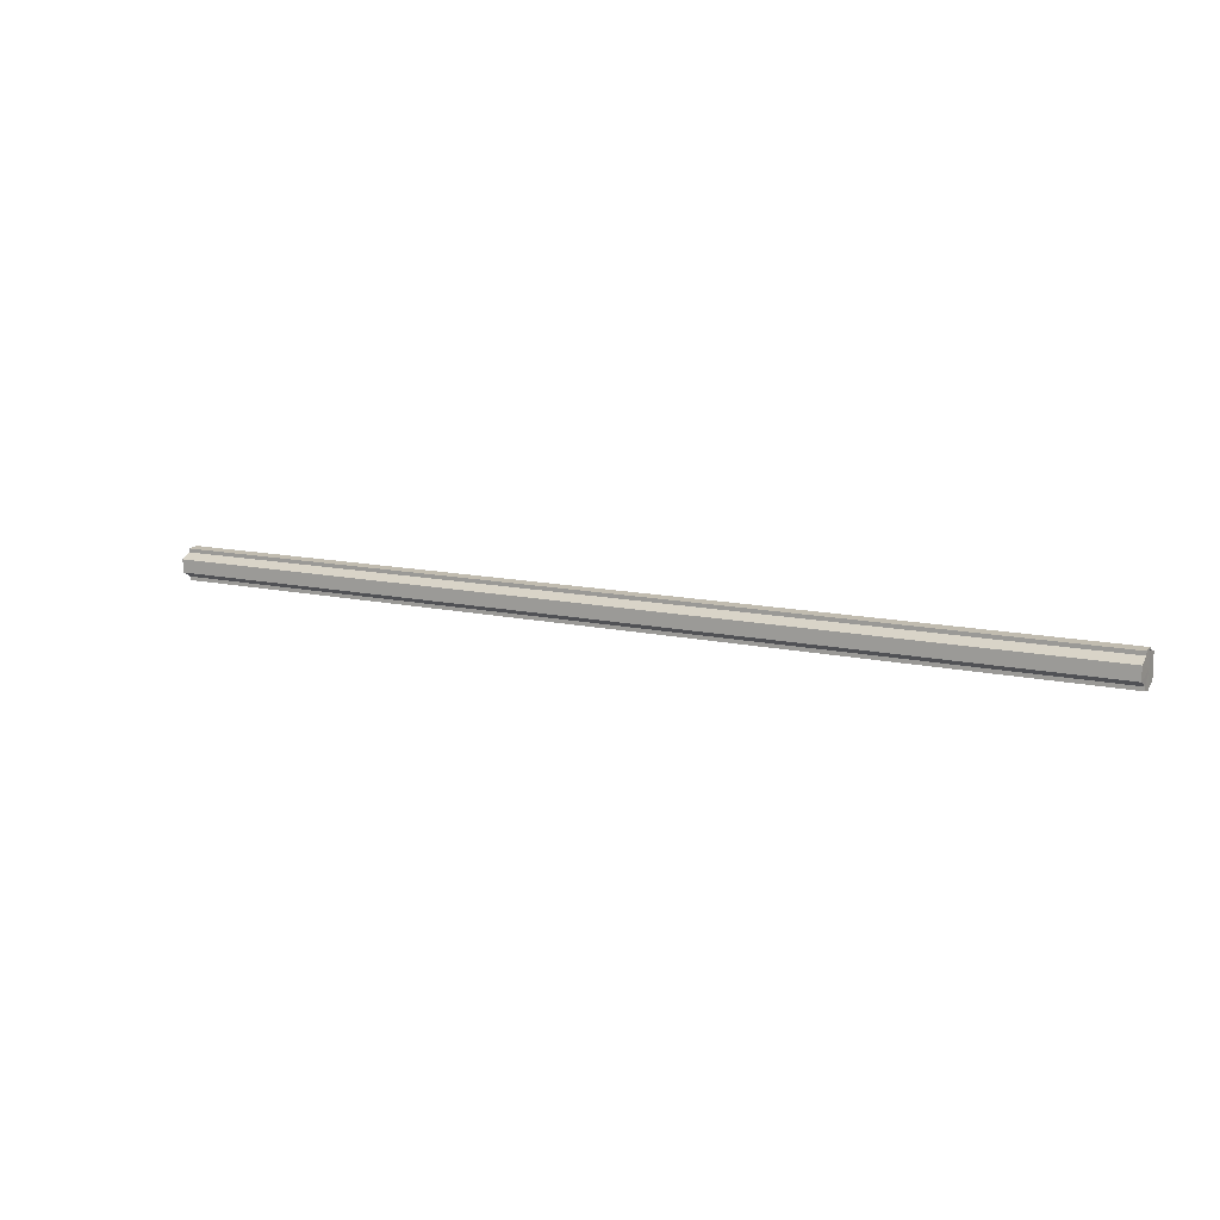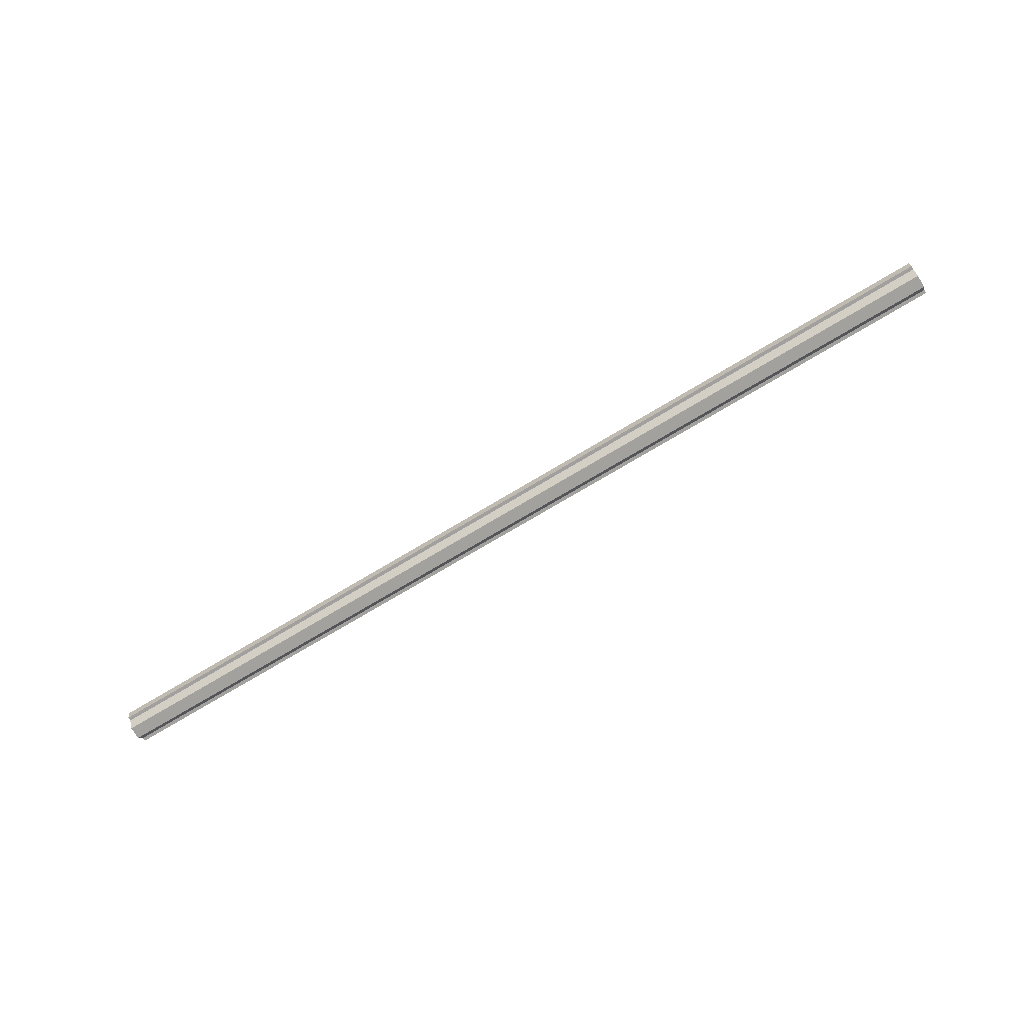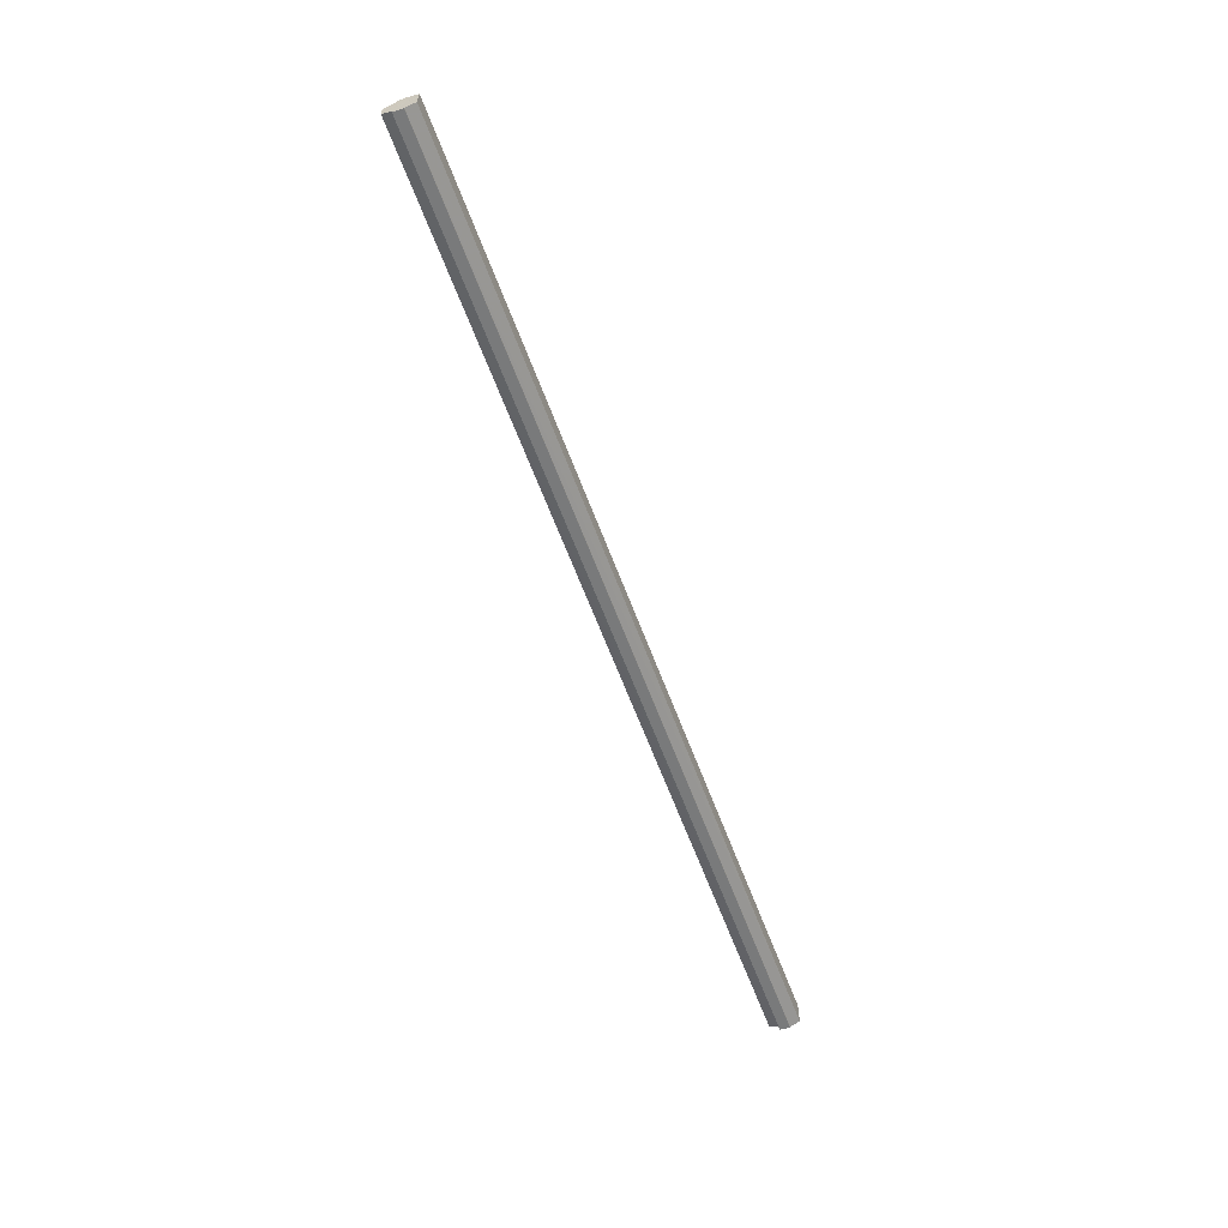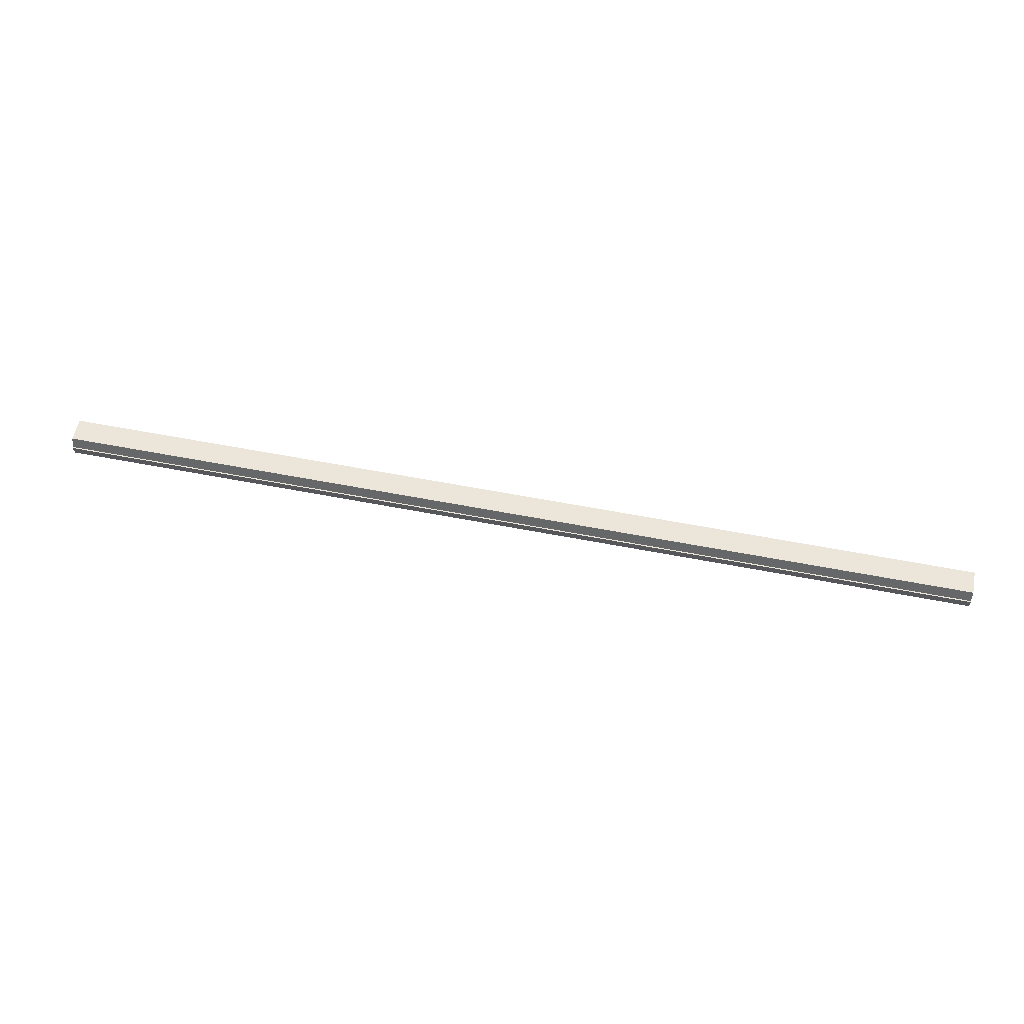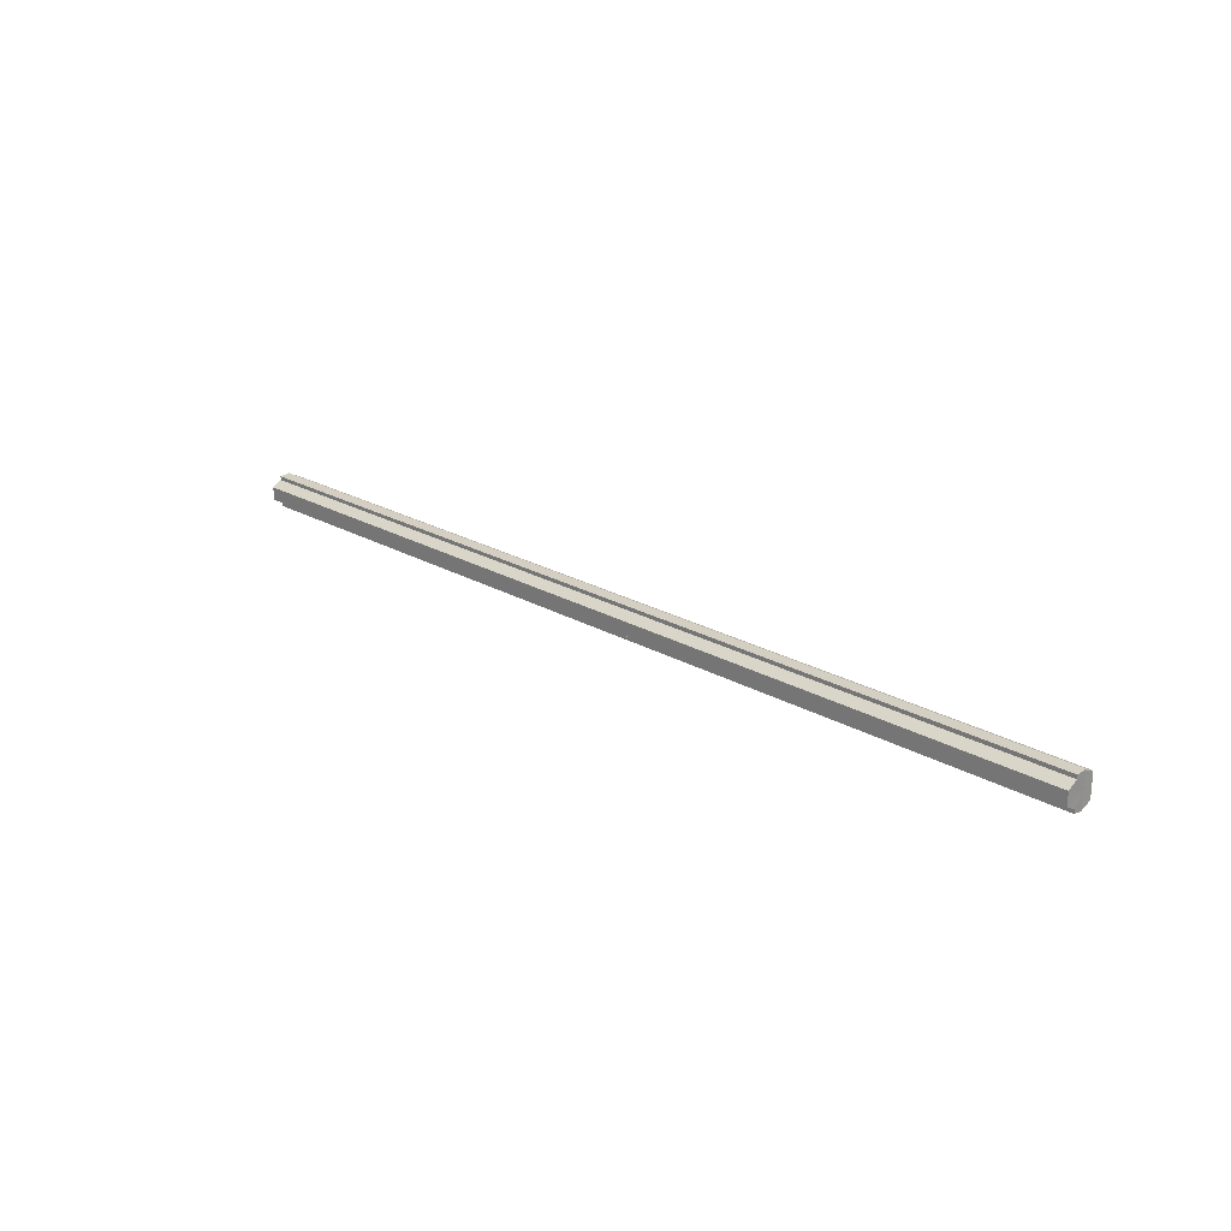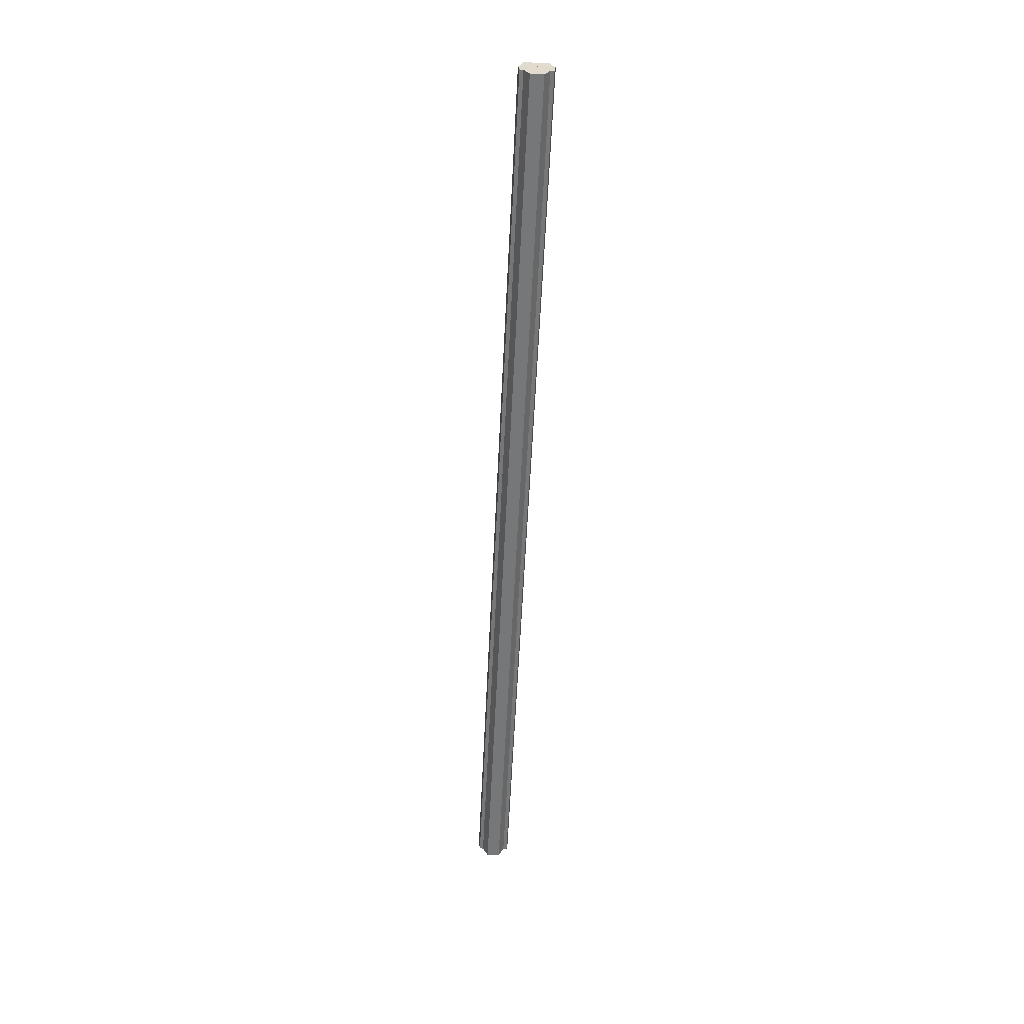
<metadata>
{"format":"obj","ext":"obj","renderer":"f3d","projection":"perspective","resolution":1024,"background":"white","views":[{"elev":11.1,"azim":30.1,"up":"+Z"},{"elev":-72.4,"azim":-148.9,"up":"+Y"},{"elev":-61.6,"azim":110.3,"up":"+Z"},{"elev":56.4,"azim":11.6,"up":"+Y"},{"elev":22.2,"azim":45.2,"up":"+Z"},{"elev":-57.0,"azim":87.3,"up":"+Y"}]}
</metadata>
<code>
o 18562
v 2168 1871 8.187
v 2168 1871 8.186
v 2168 1871 8.187
v 2168 1871 8.187
v 2168 1871 8.186
v 2168 1871 8.186
v 2168 1871 8.182
v 2168 1871 8.177
v 2168 1871 8.182
v 2168 1871 8.17
v 2168 1871 8.177
v 2168 1871 8.164
v 2168 1871 8.17
v 2168 1871 8.159
v 2168 1871 8.164
v 2168 1871 8.155
v 2168 1871 8.159
v 2168 1871 8.186
v 2168 1871 8.182
v 2168 1871 8.182
v 2168 1871 8.177
v 2168 1871 8.177
v 2168 1871 8.17
v 2168 1871 8.17
v 2168 1871 8.164
v 2168 1871 8.164
v 2168 1871 8.159
v 2168 1871 8.159
v 2168 1871 8.155
v 2168 1871 8.155
v 2168 1871 8.154
v 2168 1871 8.155
v 2168 1871 8.154
v 2168 1871 8.154
v 2168 1871 8.17
v 2168 1871 8.155
v 2168 1871 8.159
v 2168 1871 8.164
v 2168 1871 8.17
v 2168 1871 8.177
v 2168 1871 8.182
v 2168 1871 8.186
v 2168 1871 8.187
v 2168 1871 8.186
v 2168 1871 8.182
v 2168 1871 8.177
v 2168 1871 8.17
v 2168 1871 8.164
v 2168 1871 8.159
v 2168 1871 8.155
v 2168 1871 8.154
v 2168 1871 8.155
v 2168 1871 8.154
v 2168 1871 8.155
v 2168 1871 8.155
v 2168 1871 8.17
v 2168 1871 8.159
v 2168 1871 8.164
v 2168 1871 8.17
v 2168 1871 8.177
v 2168 1871 8.182
v 2168 1871 8.186
v 2168 1871 8.182
v 2168 1871 8.186
v 2168 1871 8.187
v 2168 1871 8.177
v 2168 1871 8.182
v 2168 1871 8.186
v 2168 1871 8.187
v 2168 1871 8.186
v 2168 1871 8.187
v 2168 1871 8.17
v 2168 1871 8.177
v 2168 1871 8.164
v 2168 1871 8.17
v 2168 1871 8.159
v 2168 1871 8.164
v 2168 1871 8.155
v 2168 1871 8.159
v 2168 1871 8.155
v 2168 1871 8.159
v 2168 1871 8.164
v 2168 1871 8.159
v 2168 1871 8.17
v 2168 1871 8.164
v 2168 1871 8.177
v 2168 1871 8.17
v 2168 1871 8.182
v 2168 1871 8.177
v 2168 1871 8.186
v 2168 1871 8.182
v 2168 1871 8.182
v 2168 1871 8.186
v 2168 1871 8.177
v 2168 1871 8.17
v 2168 1871 8.164
v 2168 1871 8.159
v 2168 1871 8.155
f 1 2 3
f 4 2 5
f 6 7 5
f 7 8 9
f 8 10 11
f 10 12 13
f 12 14 15
f 14 16 17
f 18 19 20
f 20 21 22
f 22 23 24
f 24 25 26
f 26 27 28
f 28 29 30
f 29 31 32
f 32 33 34
f 35 34 36
f 35 36 37
f 35 37 38
f 35 38 39
f 35 39 40
f 35 40 41
f 35 41 42
f 35 42 43
f 35 44 45
f 35 45 46
f 35 46 47
f 35 47 48
f 35 48 49
f 35 49 50
f 51 52 53
f 53 54 55
f 56 54 33
f 56 57 54
f 56 58 57
f 56 59 58
f 56 60 59
f 56 61 60
f 56 62 61
f 63 62 64
f 56 65 62
f 66 67 63
f 68 65 69
f 70 71 68
f 72 73 66
f 74 75 72
f 76 77 74
f 78 79 76
f 80 81 78
f 81 82 83
f 82 84 85
f 84 86 87
f 86 88 89
f 88 90 91
f 56 92 93
f 56 94 92
f 56 95 94
f 56 96 95
f 56 97 96
f 56 98 97

</code>
